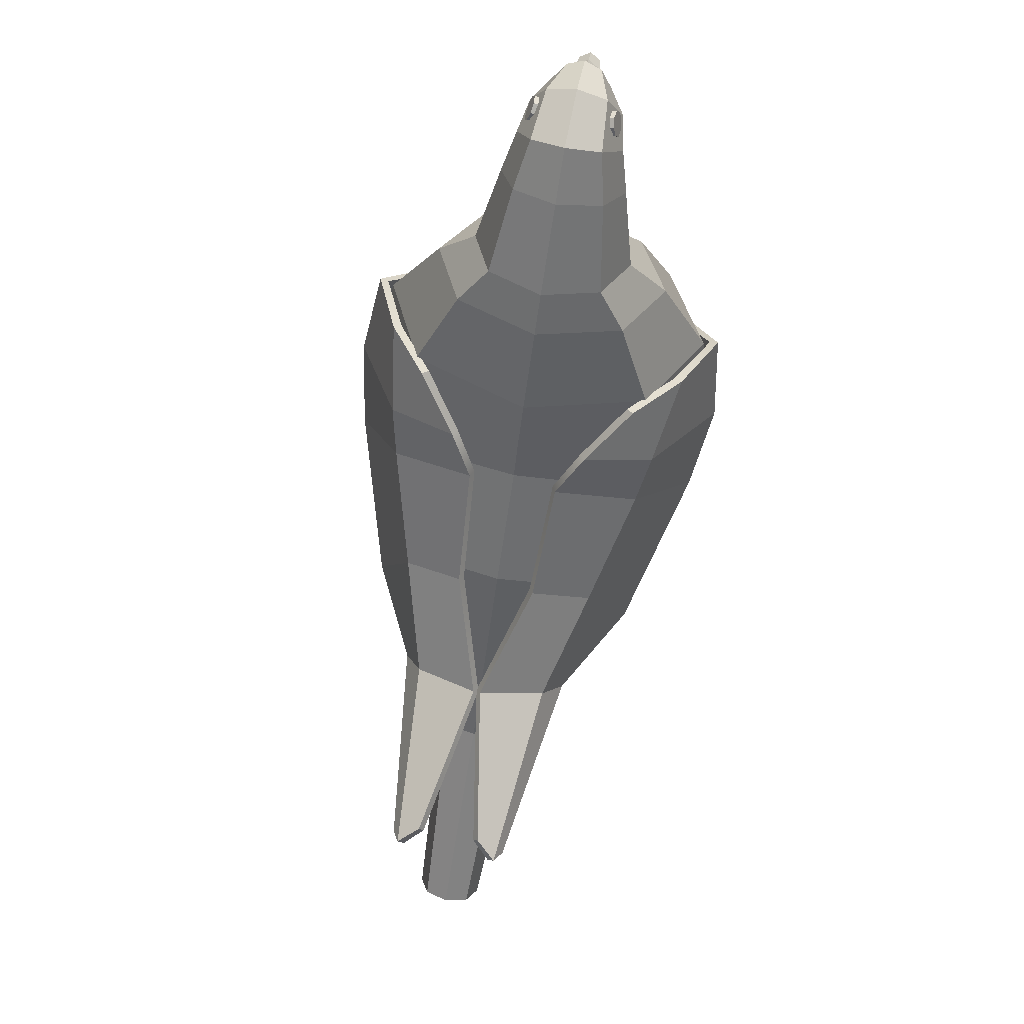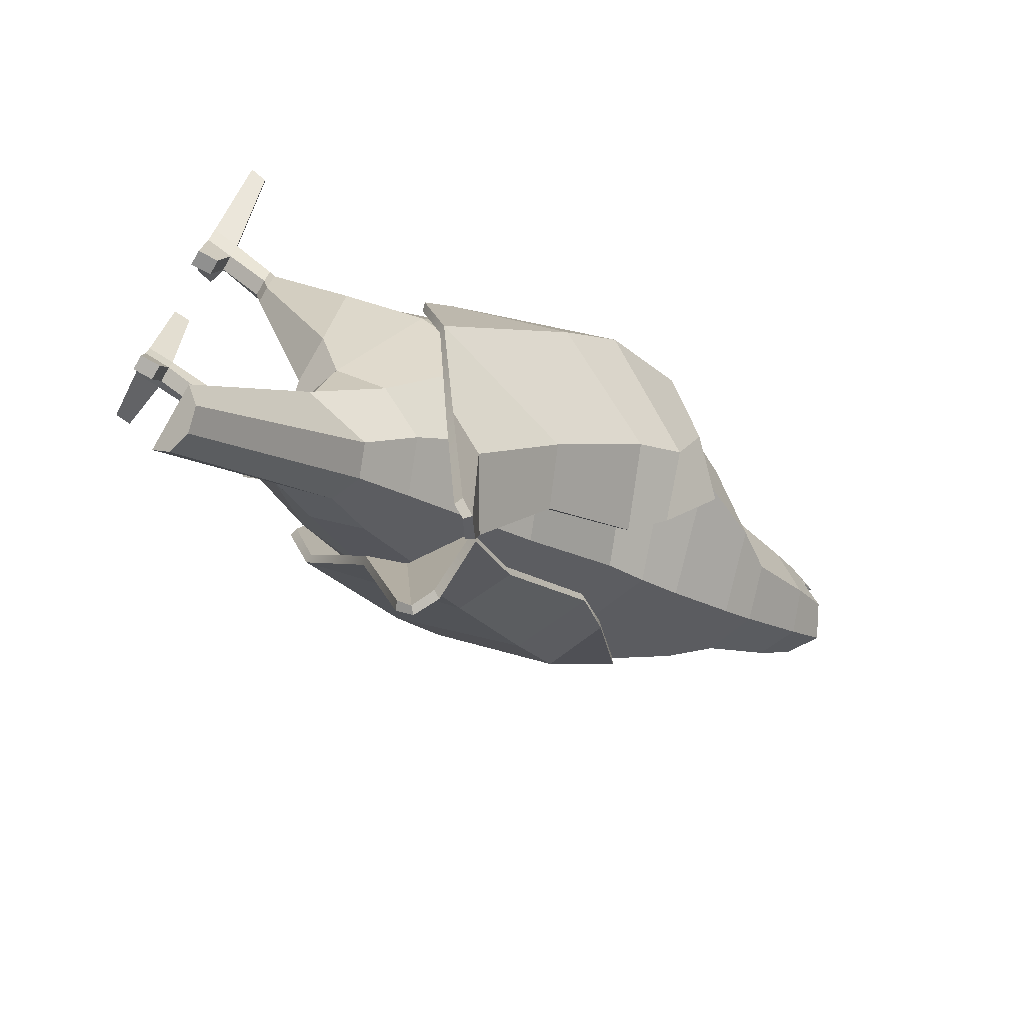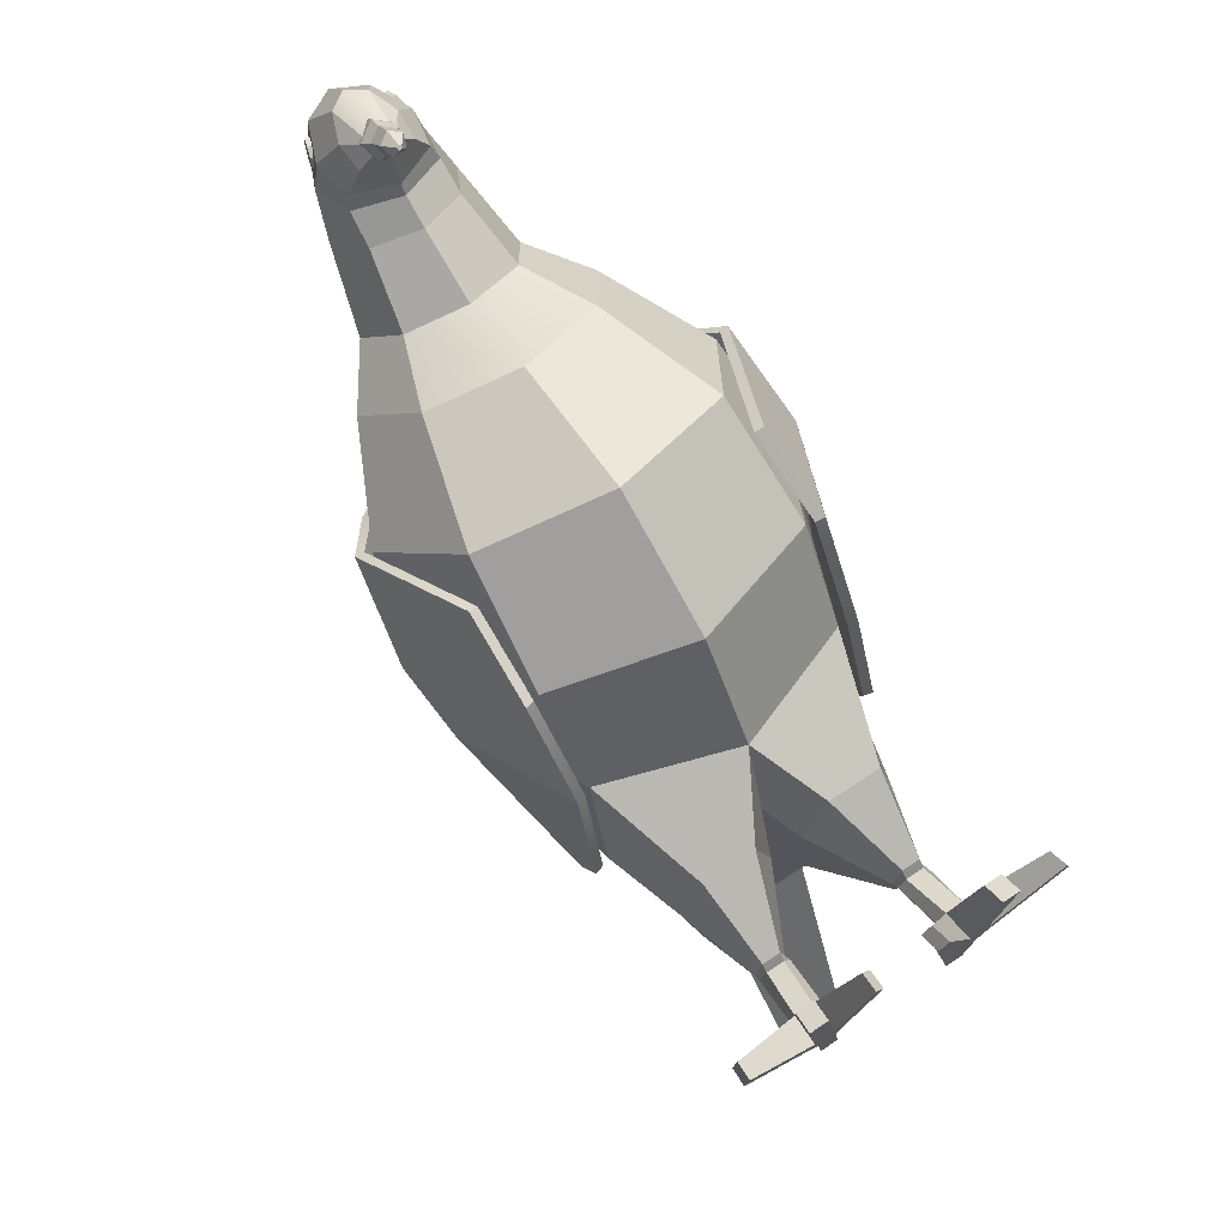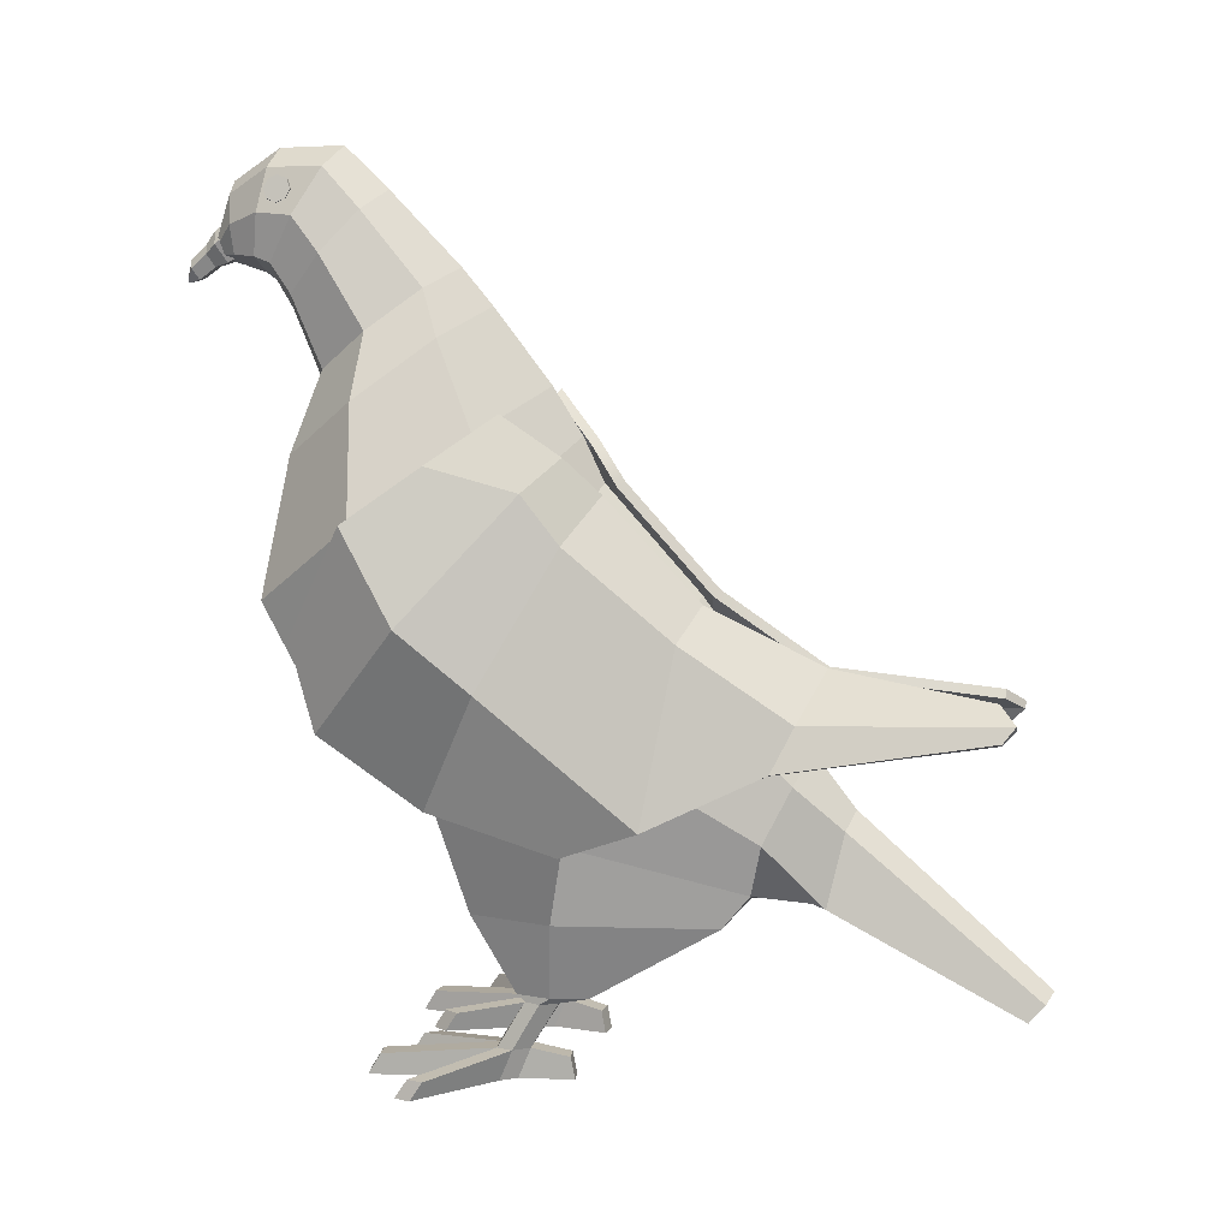
<metadata>
{"format":"obj","ext":"obj","renderer":"f3d","projection":"perspective","resolution":1024,"background":"white","views":[{"elev":76.1,"azim":-168.7,"up":"+Y"},{"elev":-76.9,"azim":59.7,"up":"+Z"},{"elev":72.1,"azim":-33.7,"up":"+Z"},{"elev":10.8,"azim":103.3,"up":"+Y"}]}
</metadata>
<code>
g default
v 4.196 42.31 33.2
v 3.905 43.3 32.77
v 3.585 44.29 33.2
v 3.423 44.69 34.23
v 3.514 44.27 35.27
v 3.804 43.27 35.69
v 4.124 42.29 35.27
v 4.286 41.89 34.23
v 5.205 42.62 33.23
v 4.915 43.61 32.81
v 4.595 44.6 33.23
v 4.432 45 34.27
v 4.523 44.58 35.3
v 4.814 43.58 35.73
v 5.134 42.6 35.3
v 5.296 42.2 34.27
v 5.035 43.11 33.75
v 4.889 43.61 33.54
v 4.729 44.1 33.75
v 4.648 44.3 34.27
v 4.694 44.09 34.79
v 4.839 43.59 35
v 4.999 43.1 34.79
v 5.08 42.9 34.27
v 4.864 43.6 34.27
v -4.196 42.31 33.2
v -3.905 43.3 32.77
v -3.585 44.29 33.2
v -3.423 44.69 34.23
v -3.514 44.27 35.27
v -3.804 43.27 35.69
v -4.124 42.29 35.27
v -4.286 41.89 34.23
v -5.205 42.62 33.23
v -4.915 43.61 32.81
v -4.595 44.6 33.23
v -4.432 45 34.27
v -4.523 44.58 35.3
v -4.814 43.58 35.73
v -5.134 42.6 35.3
v -5.296 42.2 34.27
v -5.035 43.11 33.75
v -4.889 43.61 33.54
v -4.729 44.1 33.75
v -4.648 44.3 34.27
v -4.694 44.09 34.79
v -4.839 43.59 35
v -4.999 43.1 34.79
v -5.08 42.9 34.27
v -4.864 43.6 34.27
v 14.57 13.72 7.361
v 0 18.59 3.385
v 0 -14.69 30.54
v 14.57 -9.817 26.56
v 20.61 1.949 16.96
v 13.64 20.04 11.24
v 0 23.66 6.594
v 0 -1.033 38.33
v 13.64 2.583 33.68
v 19.29 11.31 22.46
v 9.534 29.16 16.08
v 0 31.69 12.83
v 0 14.43 35
v 9.534 16.96 31.76
v 13.48 23.06 23.92
v 6.375 33.87 18.4
v 0 35.61 16.16
v 0 23.71 31.45
v 6.375 25.46 29.21
v 9.015 29.66 23.8
v 5.007 41.63 25.39
v 0 43.43 23.83
v 0 31.11 34.52
v 5.007 32.92 32.96
v 7.081 37.27 29.17
v 3.914 45.85 29.69
v 0 47.87 28.56
v 0 34.06 36.28
v 4.919 36.08 35.15
v 5.951 40.97 32.42
v 3.378 45.72 35.83
v 0 47.59 35.58
v 0 34.79 37.32
v 4.384 36.66 37.06
v 5.194 41.19 36.45
v 1.954 42.91 40.49
v 0 44.18 40.64
v 0 35.51 39.64
v 2.96 36.78 39.79
v 3.18 39.85 40.14
v 1.371 38.31 42.18
v 0 38.96 42.25
v 0 36.05 41.47
v 1.371 36.64 41.54
v 1.939 38.06 41.71
v 19.29 -4.317 9.801
v 13.64 8.501 3.653
v 14.08 -17.13 15.95
v -0 -22.44 18.5
v 0 13.81 1.106
v 14.64 -11.25 -2.619
v 10.36 -1.524 -7.286
v 14.64 -20.98 2.048
v 0 -25.01 3.981
v 0 2.506 -9.219
v 8.524 -21.32 -17.05
v 6.027 -15.66 -19.77
v 7.311 -26.99 -15.79
v 0 -29.33 -14.67
v 0 -13.32 -20.9
v 5.115 -28.55 -23.21
v 3.617 -20.61 -24.84
v 3.617 -28.46 -21.58
v 0 -28.82 -20.9
v 0 -19.2 -25.51
v 4.158 -30.06 13.06
v 10.07 -30.06 13.06
v 1.801 -30.06 4.002
v 12.16 -30.06 4.002
v 3.652 -30.06 -13.2
v 9.269 -30.06 -13.2
v 9.042 -38.68 8.388
v 9.748 -38.68 4.696
v 7.041 -38.68 8.388
v 6.244 -38.68 4.696
v 6.87 -38.68 0.6552
v 8.771 -38.68 0.6552
v 0 -28.55 -23.21
v 9.042 -39.44 7.51
v 9.748 -39.44 5.829
v 7.041 -39.44 7.51
v 6.244 -39.44 5.829
v 6.87 -39.44 3.988
v 8.771 -39.44 3.988
v 9.566 -44.49 10.41
v 10.04 -44.49 8.651
v 7.583 -44.49 10.68
v 6.569 -44.49 9.117
v 6.944 -44.49 7.21
v 8.828 -44.49 6.957
v 9.747 -47.84 11.76
v 10.22 -47.84 10
v 7.764 -47.84 12.03
v 6.75 -47.84 10.47
v 7.125 -47.84 8.559
v 9.009 -47.84 8.306
v 17.29 -45.79 17.78
v 17.76 -45.79 16.02
v 17.47 -47.87 19.13
v 17.94 -47.87 17.37
v 9.221 -45.57 22.89
v 11.2 -45.57 22.62
v 9.402 -47.87 24.24
v 11.38 -47.87 23.97
v 3.842 -45.67 20.09
v 2.828 -45.67 18.53
v 3.009 -47.87 19.88
v 4.023 -47.87 21.44
v 6.389 -45.34 3.069
v 8.273 -45.34 2.816
v 8.212 -47.84 2.367
v 6.328 -47.84 2.619
v 0 -37.05 -46.14
v 0 -39.43 -43.83
v 3.842 -39.43 -43.83
v 2.717 -37.75 -45.46
v -14.57 13.72 7.361
v -14.57 -9.817 26.56
v -20.61 1.949 16.96
v -13.64 20.04 11.24
v -13.64 2.583 33.68
v -19.29 11.31 22.46
v -9.534 29.16 16.08
v -9.534 16.96 31.76
v -13.48 23.06 23.92
v -6.375 33.87 18.4
v -6.375 25.46 29.21
v -9.015 29.66 23.8
v -5.007 41.63 25.39
v -5.007 32.92 32.96
v -7.081 37.27 29.17
v -3.914 45.85 29.69
v -4.919 36.08 35.15
v -5.951 40.97 32.42
v -3.378 45.72 35.83
v -4.384 36.66 37.06
v -5.194 41.19 36.45
v -1.954 42.91 40.49
v -2.96 36.78 39.79
v -3.18 39.85 40.14
v -1.371 38.31 42.18
v -1.371 36.64 41.54
v -1.939 38.06 41.71
v -19.29 -4.317 9.801
v -13.64 8.501 3.653
v -14.08 -17.13 15.95
v -14.64 -11.25 -2.619
v -10.36 -1.524 -7.286
v -14.64 -20.98 2.048
v -8.524 -21.32 -17.05
v -6.027 -15.66 -19.77
v -7.311 -26.99 -15.79
v -5.115 -28.55 -23.21
v -3.617 -20.61 -24.84
v -3.617 -28.46 -21.58
v -4.158 -30.06 13.06
v -10.07 -30.06 13.06
v -1.801 -30.06 4.002
v -12.16 -30.06 4.002
v -3.652 -30.06 -13.2
v -9.269 -30.06 -13.2
v -9.042 -38.68 8.388
v -9.748 -38.68 4.696
v -7.041 -38.68 8.388
v -6.244 -38.68 4.696
v -6.87 -38.68 0.6552
v -8.771 -38.68 0.6552
v -9.042 -39.44 7.51
v -9.748 -39.44 5.829
v -7.041 -39.44 7.51
v -6.244 -39.44 5.829
v -6.87 -39.44 3.988
v -8.771 -39.44 3.988
v -9.566 -44.49 10.41
v -10.04 -44.49 8.651
v -7.583 -44.49 10.68
v -6.569 -44.49 9.117
v -6.944 -44.49 7.21
v -8.828 -44.49 6.957
v -9.747 -47.84 11.76
v -10.22 -47.84 10
v -7.764 -47.84 12.03
v -6.75 -47.84 10.47
v -7.125 -47.84 8.559
v -9.009 -47.84 8.306
v -17.29 -45.79 17.78
v -17.76 -45.79 16.02
v -17.47 -47.87 19.13
v -17.94 -47.87 17.37
v -9.221 -45.57 22.89
v -11.2 -45.57 22.62
v -9.402 -47.87 24.24
v -11.38 -47.87 23.97
v -3.842 -45.67 20.09
v -2.828 -45.67 18.53
v -3.009 -47.87 19.88
v -4.023 -47.87 21.44
v -6.389 -45.34 3.069
v -8.273 -45.34 2.816
v -8.212 -47.84 2.367
v -6.328 -47.84 2.619
v -3.842 -39.43 -43.83
v -2.717 -37.75 -45.46
v 14.88 14.25 6.529
v 7.336 16.8 4.345
v 11.72 21.53 9.434
v 16.52 16.91 15.69
v 15.3 -10.16 26.97
v 21.33 1.953 16.93
v 19.94 11.65 22.7
v 15.01 -0.6514 29.54
v 20.02 -4.395 9.535
v 13.93 9.046 2.782
v 14.85 -17.57 16.03
v 4.743 12.7 0.9466
v 15.35 -18.61 -5.907
v 10.63 -0.954 -8.168
v 15.44 -21.36 1.975
v 4.119 1.681 -9.46
v 9.168 -13.84 -17.77
v 7.067 -9.488 -19.9
v -0.1236 -5.227 -22.03
v 5.914 -10.29 -40.6
v 5.285 -8.861 -41.93
v 3.13 -7.46 -40.05
v 15.68 14.69 5.94
v 7.895 17.33 3.619
v 12.44 22.07 8.845
v 17.38 17.34 15.26
v 16.29 -10.39 27.28
v 22.41 1.943 16.95
v 20.93 11.74 22.8
v 15.98 -0.7671 30
v 21.08 -4.459 9.355
v 14.68 9.459 2.129
v 15.87 -17.89 16.13
v 5.149 13.29 0.1458
v 16.35 -18.66 -6.104
v 11.39 -0.4847 -8.771
v 16.48 -21.65 2.012
v 4.585 2.375 -10.14
v 10.15 -13.52 -18.02
v 7.917 -8.901 -20.22
v 0.4145 -4.406 -22.34
v 6.904 -9.86 -40.67
v 6.06 -8.187 -41.97
v 3.69 -6.536 -40.06
v -14.88 14.25 6.529
v -7.336 16.8 4.345
v -11.72 21.53 9.434
v -16.52 16.91 15.69
v -15.3 -10.16 26.97
v -21.33 1.953 16.93
v -19.94 11.65 22.7
v -15.01 -0.6514 29.54
v -20.02 -4.395 9.535
v -13.93 9.046 2.782
v -14.85 -17.57 16.03
v -4.743 12.7 0.9466
v -15.35 -18.61 -5.907
v -10.63 -0.954 -8.168
v -15.44 -21.36 1.975
v -4.119 1.681 -9.46
v -9.168 -13.84 -17.77
v -7.067 -9.488 -19.9
v 0.1236 -5.227 -22.03
v -5.914 -10.29 -40.6
v -5.285 -8.861 -41.93
v -3.13 -7.46 -40.05
v -15.68 14.69 5.94
v -7.895 17.33 3.619
v -12.44 22.07 8.845
v -17.38 17.34 15.26
v -16.29 -10.39 27.28
v -22.41 1.943 16.95
v -20.93 11.74 22.8
v -15.98 -0.7671 30
v -21.08 -4.459 9.355
v -14.68 9.459 2.129
v -15.87 -17.89 16.13
v -5.149 13.29 0.1458
v -16.35 -18.66 -6.104
v -11.39 -0.4847 -8.771
v -16.48 -21.65 2.012
v -4.585 2.375 -10.14
v -10.15 -13.52 -18.02
v -7.917 -8.901 -20.22
v -0.4145 -4.406 -22.34
v -6.904 -9.86 -40.67
v -6.06 -8.187 -41.97
v -3.69 -6.536 -40.06
v 1.936 37.77 42.32
v 1.196 35.8 41.18
v -1.196 35.8 41.18
v -1.936 37.77 42.32
v 0 38.99 43.02
v 1.936 40.4 38.79
v 1.196 37.84 37.65
v -1.196 37.84 37.65
v -1.936 40.4 38.79
v 0 41.56 39.5
v 0 37.58 44
v 1.377 36.71 43.5
v -1.377 36.71 43.5
v -0.8509 35.31 42.69
v 0.8509 35.31 42.69
v 0 35.96 45.7
v 1.205 35.2 45.26
v -1.205 35.2 45.26
v -0.7447 33.97 44.55
v 0.7447 33.97 44.55
v 0 33.99 46.14
v 0.2568 33.83 46.04
v -0.2568 33.83 46.04
v -0.1587 33.57 45.89
v 0.1587 33.57 45.89
g Geo_Dove
f 1 2 10 9
f 2 3 11 10
f 3 4 12 11
f 4 5 13 12
f 5 6 14 13
f 6 7 15 14
f 7 8 16 15
f 8 1 9 16
f 9 10 18 17
f 10 11 19 18
f 11 12 20 19
f 12 13 21 20
f 13 14 22 21
f 14 15 23 22
f 15 16 24 23
f 16 9 17 24
f 17 18 25
f 18 19 25
f 19 20 25
f 20 21 25
f 21 22 25
f 22 23 25
f 23 24 25
f 24 17 25
f 26 34 35 27
f 27 35 36 28
f 28 36 37 29
f 29 37 38 30
f 30 38 39 31
f 31 39 40 32
f 32 40 41 33
f 33 41 34 26
f 34 42 43 35
f 35 43 44 36
f 36 44 45 37
f 37 45 46 38
f 38 46 47 39
f 39 47 48 40
f 40 48 49 41
f 41 49 42 34
f 42 50 43
f 43 50 44
f 44 50 45
f 45 50 46
f 46 50 47
f 47 50 48
f 48 50 49
f 49 50 42
f 51 52 57 56
f 53 54 59 58
f 54 55 60 59
f 55 51 56 60
f 56 57 62 61
f 58 59 64 63
f 59 60 65 64
f 60 56 61 65
f 61 62 67 66
f 63 64 69 68
f 64 65 70 69
f 65 61 66 70
f 66 67 72 71
f 68 69 74 73
f 69 70 75 74
f 70 66 71 75
f 71 72 77 76
f 73 74 79 78
f 74 75 80 79
f 75 71 76 80
f 76 77 82 81
f 78 79 84 83
f 79 80 85 84
f 80 76 81 85
f 81 82 87 86
f 83 84 89 88
f 84 85 90 89
f 85 81 86 90
f 86 87 92 91
f 88 89 94 93
f 89 90 95 94
f 90 86 91 95
f 51 55 96 97
f 55 54 98 96
f 54 53 99 98
f 52 51 97 100
f 97 96 101 102
f 96 98 103 101
f 142 141 143 144 145 146
f 100 97 102 105
f 102 101 106 107
f 101 103 108 106
f 105 102 107 110
f 107 106 111 112
f 106 108 113 111
f 108 109 114 113
f 110 107 112 115
f 98 99 116 117
f 99 104 118 116
f 103 98 117 119
f 104 109 120 118
f 109 108 121 120
f 108 103 119 121
f 119 117 122 123
f 117 116 124 122
f 116 118 125 124
f 118 120 126 125
f 120 121 127 126
f 121 119 123 127
f 128 111 113 114
f 166 165 164 163
f 123 122 129 130
f 122 124 131 129
f 124 125 132 131
f 125 126 133 132
f 126 127 134 133
f 127 123 130 134
f 130 129 135 136
f 129 131 137 135
f 131 132 138 137
f 132 133 139 138
f 133 134 140 139
f 134 130 136 140
f 148 147 149 150
f 152 151 153 154
f 155 156 157 158
f 138 139 145 144
f 159 160 161 162
f 140 136 142 146
f 136 135 147 148
f 135 141 149 147
f 141 142 150 149
f 142 136 148 150
f 135 137 151 152
f 137 143 153 151
f 143 141 154 153
f 141 135 152 154
f 137 138 156 155
f 138 144 157 156
f 144 143 158 157
f 143 137 155 158
f 139 140 160 159
f 140 146 161 160
f 146 145 162 161
f 145 139 159 162
f 112 111 165 166
f 111 128 164 165
f 115 112 166 163
f 167 170 57 52
f 53 58 171 168
f 168 171 172 169
f 169 172 170 167
f 170 173 62 57
f 58 63 174 171
f 171 174 175 172
f 172 175 173 170
f 173 176 67 62
f 63 68 177 174
f 174 177 178 175
f 175 178 176 173
f 176 179 72 67
f 68 73 180 177
f 177 180 181 178
f 178 181 179 176
f 179 182 77 72
f 73 78 183 180
f 180 183 184 181
f 181 184 182 179
f 182 185 82 77
f 78 83 186 183
f 183 186 187 184
f 184 187 185 182
f 185 188 87 82
f 83 88 189 186
f 186 189 190 187
f 187 190 188 185
f 188 191 92 87
f 88 93 192 189
f 189 192 193 190
f 190 193 191 188
f 167 195 194 169
f 169 194 196 168
f 168 196 99 53
f 52 100 195 167
f 195 198 197 194
f 194 197 199 196
f 231 235 234 233 232 230
f 100 105 198 195
f 198 201 200 197
f 197 200 202 199
f 105 110 201 198
f 201 204 203 200
f 200 203 205 202
f 202 205 114 109
f 110 115 204 201
f 196 207 206 99
f 99 206 208 104
f 199 209 207 196
f 104 208 210 109
f 109 210 211 202
f 202 211 209 199
f 209 213 212 207
f 207 212 214 206
f 206 214 215 208
f 208 215 216 210
f 210 216 217 211
f 211 217 213 209
f 128 114 205 203
f 253 163 164 252
f 213 219 218 212
f 212 218 220 214
f 214 220 221 215
f 215 221 222 216
f 216 222 223 217
f 217 223 219 213
f 219 225 224 218
f 218 224 226 220
f 220 226 227 221
f 221 227 228 222
f 222 228 229 223
f 223 229 225 219
f 237 239 238 236
f 241 243 242 240
f 244 247 246 245
f 227 233 234 228
f 248 251 250 249
f 229 235 231 225
f 225 237 236 224
f 224 236 238 230
f 230 238 239 231
f 231 239 237 225
f 224 241 240 226
f 226 240 242 232
f 232 242 243 230
f 230 243 241 224
f 226 244 245 227
f 227 245 246 233
f 233 246 247 232
f 232 247 244 226
f 228 248 249 229
f 229 249 250 235
f 235 250 251 234
f 234 251 248 228
f 204 253 252 203
f 203 252 164 128
f 115 163 253 204
f 276 277 278 279
f 280 281 282 283
f 281 276 279 282
f 276 281 284 285
f 281 280 286 284
f 277 276 285 287
f 285 284 288 289
f 284 286 290 288
f 287 285 289 291
f 289 288 292 293
f 291 289 293 294
f 293 292 295 296
f 294 293 296 297
f 254 257 256 255
f 258 261 260 259
f 259 260 257 254
f 254 263 262 259
f 259 262 264 258
f 255 265 263 254
f 263 267 266 262
f 262 266 268 264
f 265 269 267 263
f 267 271 270 266
f 269 272 271 267
f 271 274 273 270
f 272 275 274 271
f 255 256 278 277
f 256 257 279 278
f 260 261 283 282
f 261 258 280 283
f 257 260 282 279
f 258 264 286 280
f 265 255 277 287
f 264 268 290 286
f 268 266 288 290
f 269 265 287 291
f 266 270 292 288
f 272 269 291 294
f 270 273 295 292
f 273 274 296 295
f 274 275 297 296
f 275 272 294 297
f 320 323 322 321
f 324 327 326 325
f 325 326 323 320
f 320 329 328 325
f 325 328 330 324
f 321 331 329 320
f 329 333 332 328
f 328 332 334 330
f 331 335 333 329
f 333 337 336 332
f 335 338 337 333
f 337 340 339 336
f 338 341 340 337
f 298 299 300 301
f 302 303 304 305
f 303 298 301 304
f 298 303 306 307
f 303 302 308 306
f 299 298 307 309
f 307 306 310 311
f 306 308 312 310
f 309 307 311 313
f 311 310 314 315
f 313 311 315 316
f 315 314 317 318
f 316 315 318 319
f 299 321 322 300
f 300 322 323 301
f 304 326 327 305
f 305 327 324 302
f 301 323 326 304
f 302 324 330 308
f 309 331 321 299
f 308 330 334 312
f 312 334 332 310
f 313 335 331 309
f 310 332 336 314
f 316 338 335 313
f 314 336 339 317
f 317 339 340 318
f 318 340 341 319
f 319 341 338 316
f 342 343 348 347
f 343 344 349 348
f 344 345 350 349
f 345 346 351 350
f 346 342 347 351
f 363 362 364 365 366
f 347 348 349 350 351
f 342 346 352 353
f 346 345 354 352
f 345 344 355 354
f 344 343 356 355
f 343 342 353 356
f 353 352 357 358
f 352 354 359 357
f 354 355 360 359
f 355 356 361 360
f 356 353 358 361
f 358 357 362 363
f 357 359 364 362
f 359 360 365 364
f 360 361 366 365
f 361 358 363 366

</code>
